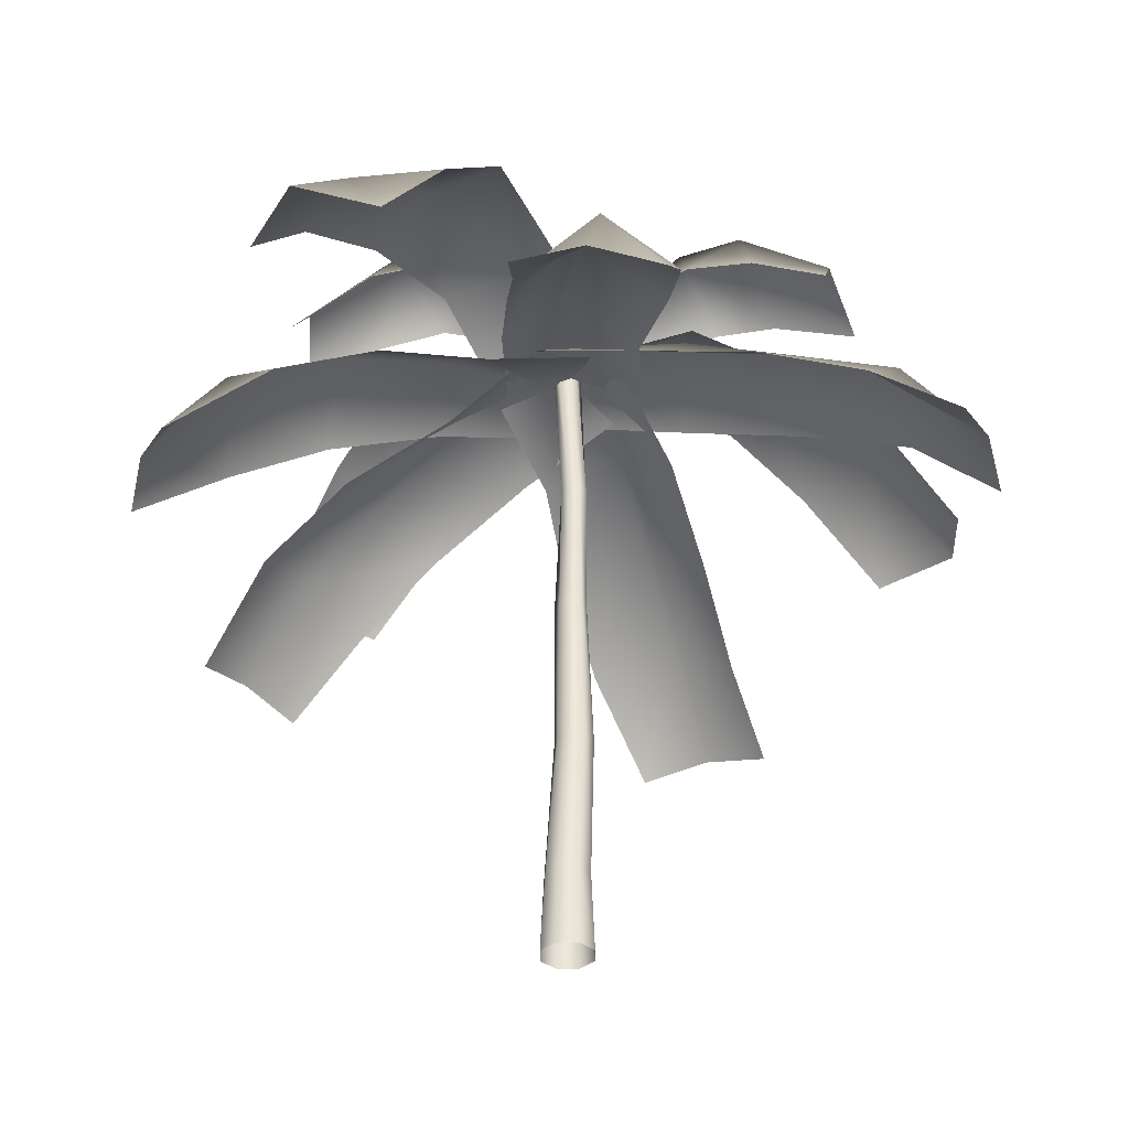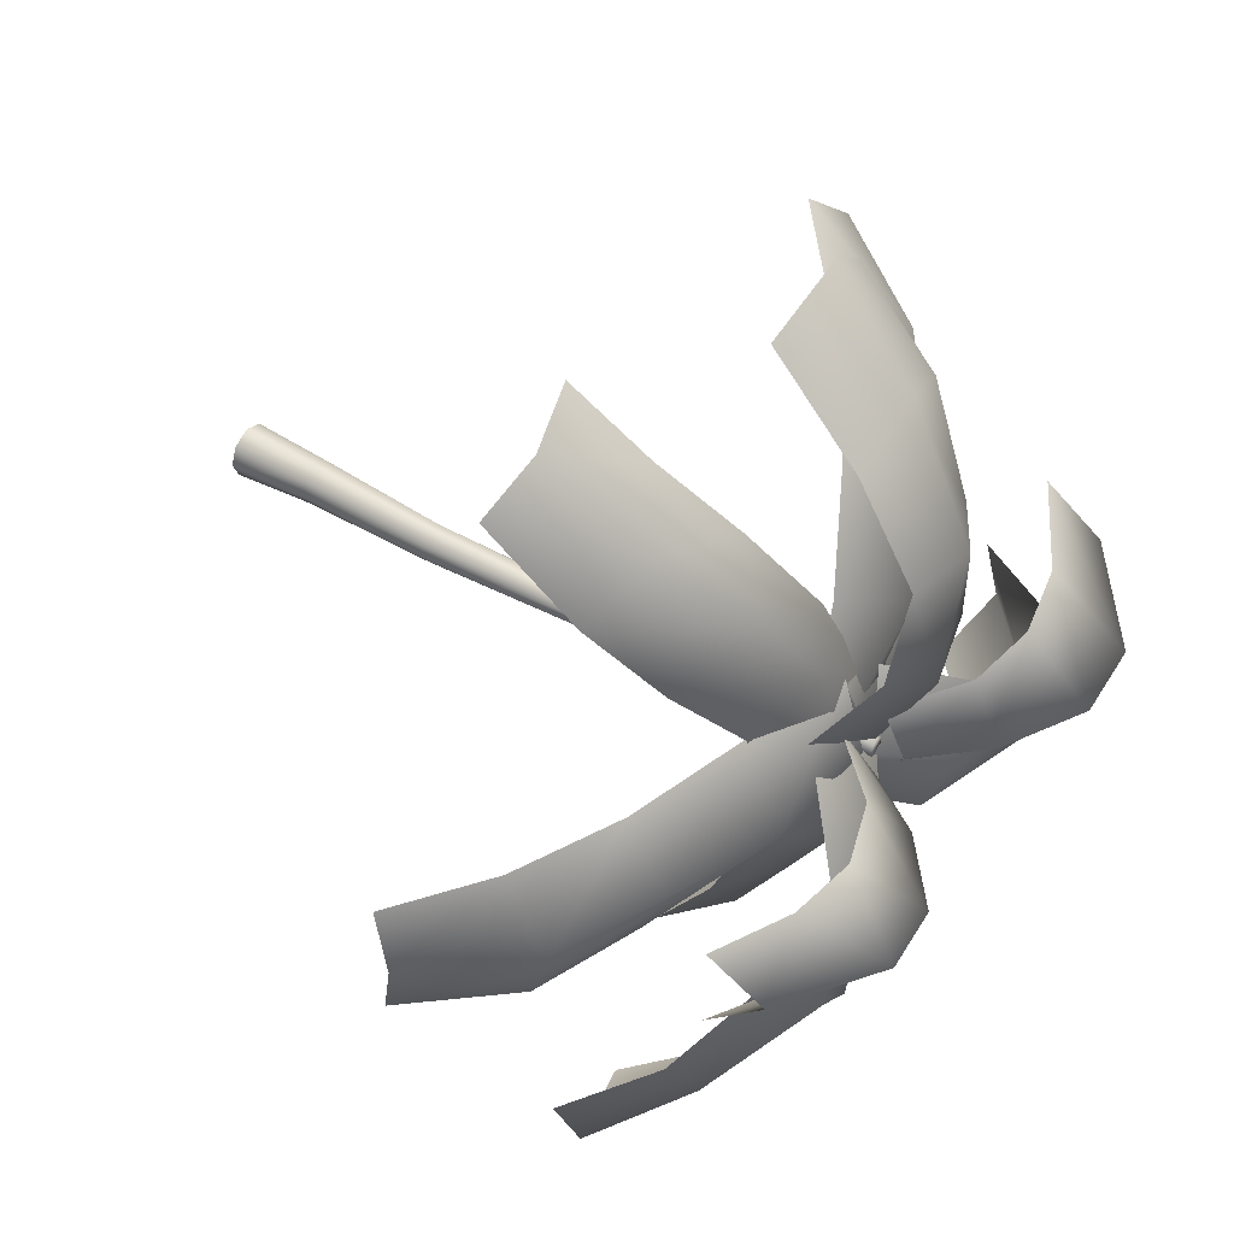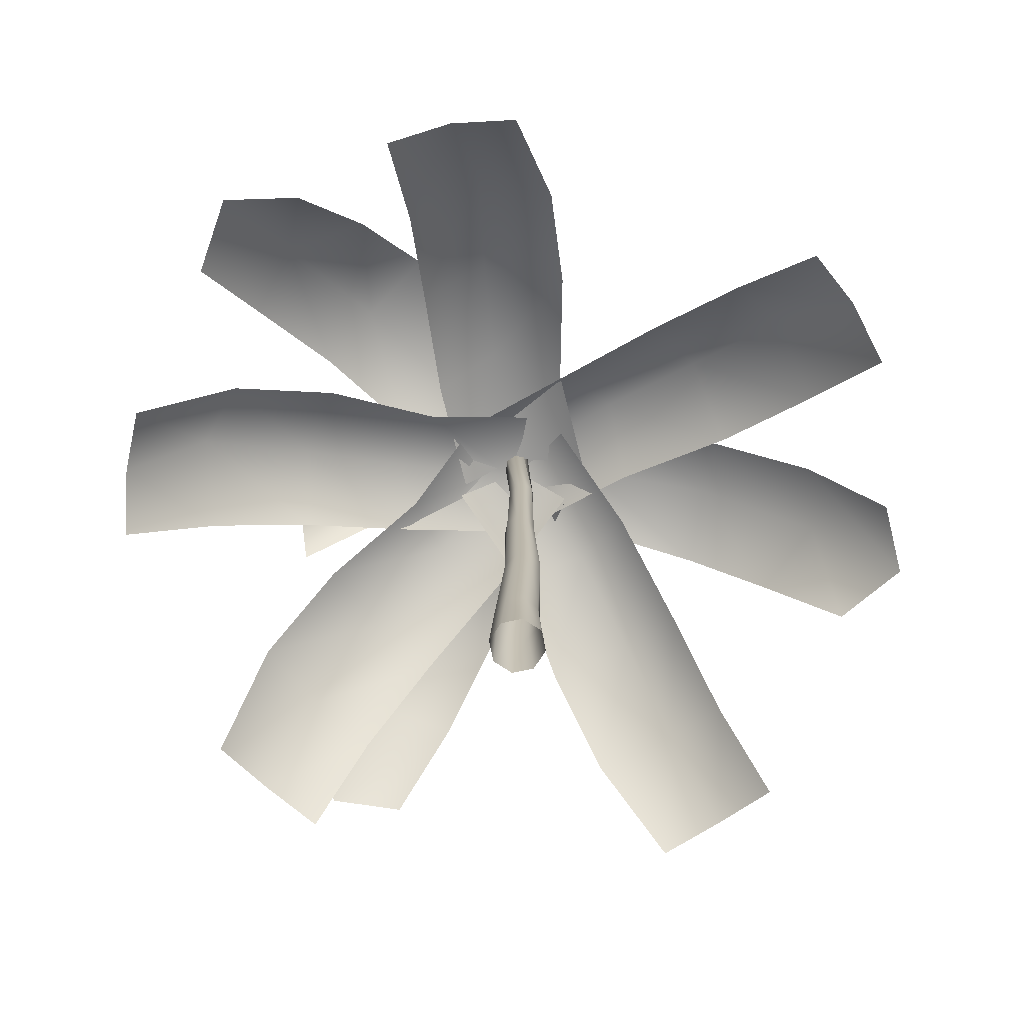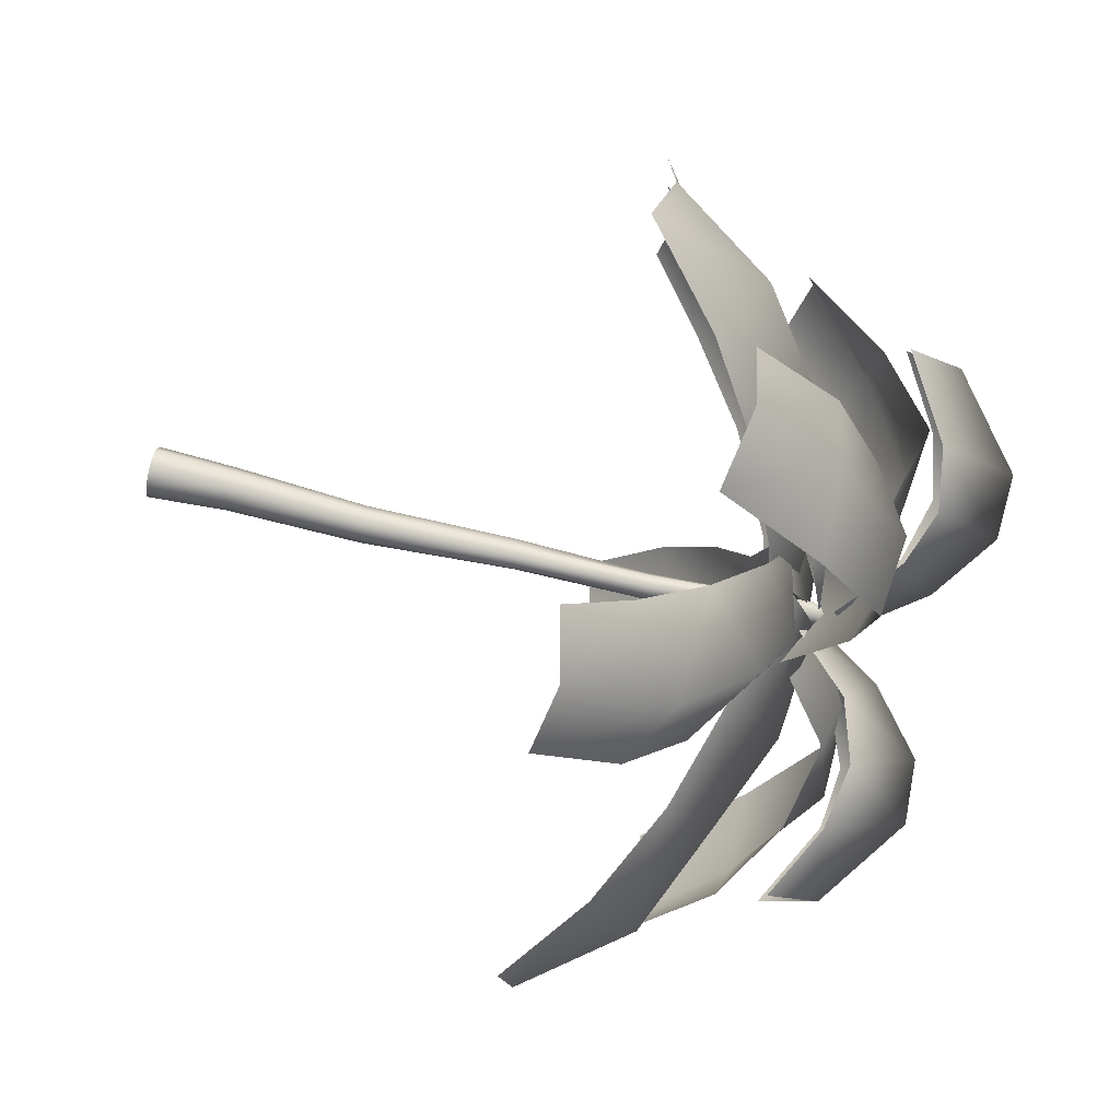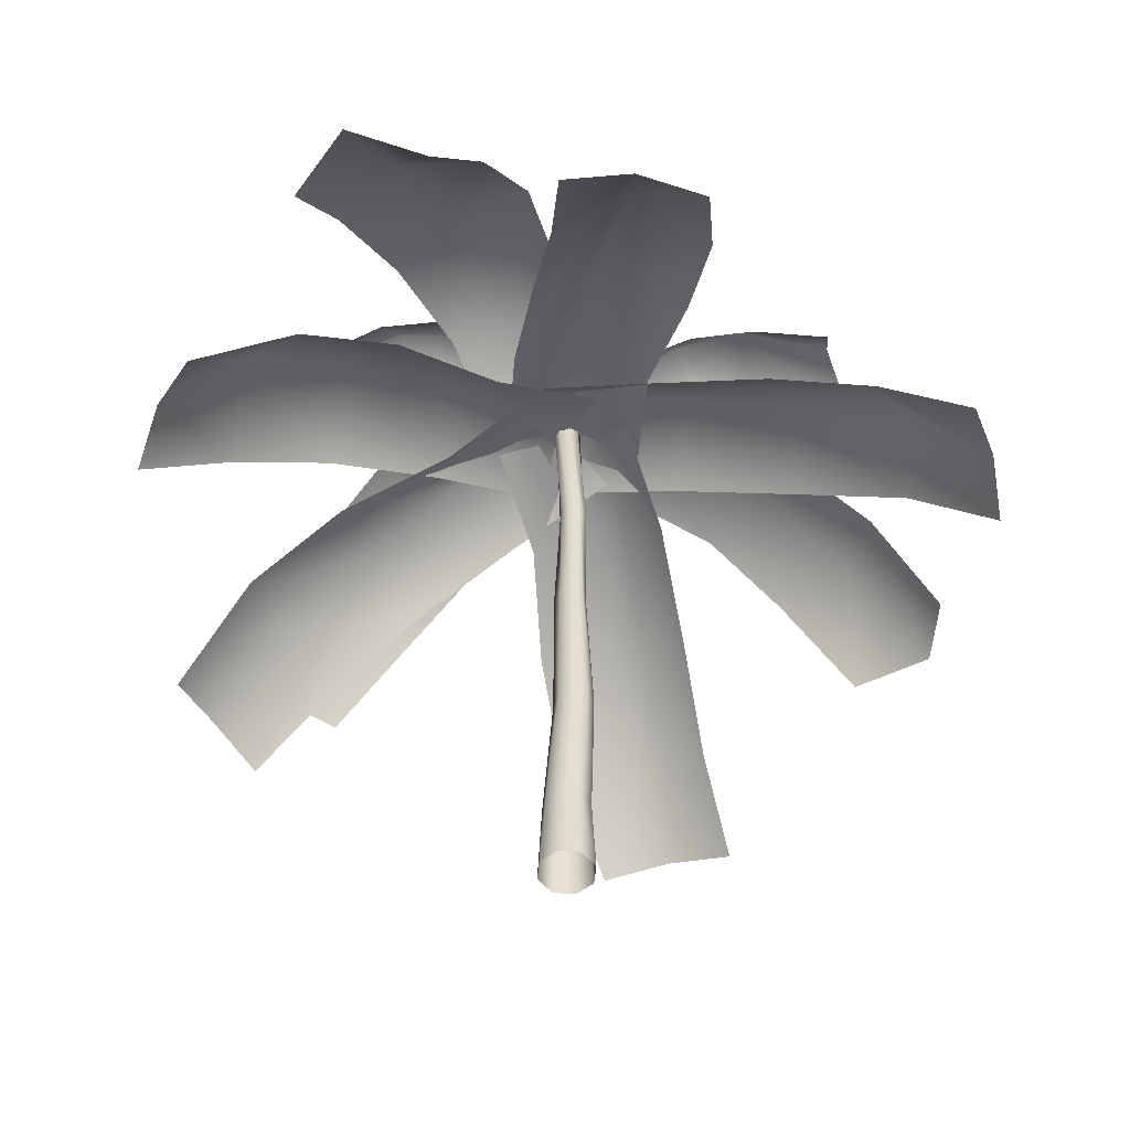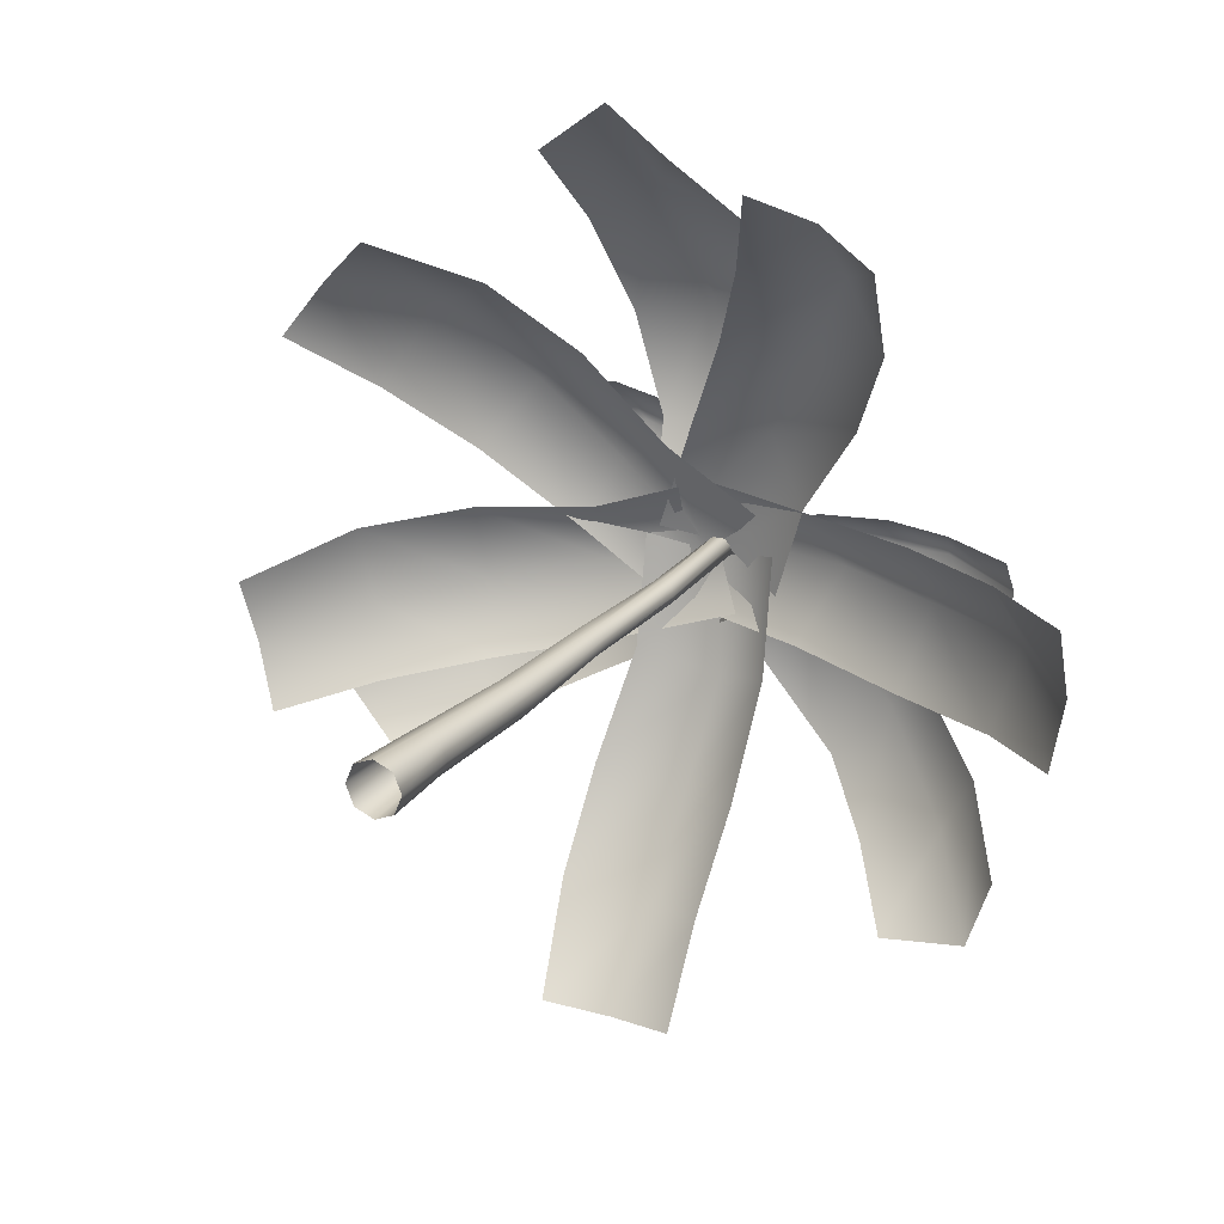
<metadata>
{"format":"obj","ext":"obj","renderer":"f3d","projection":"perspective","resolution":1024,"background":"white","views":[{"elev":-36.1,"azim":22.9,"up":"+Y"},{"elev":47.3,"azim":122.8,"up":"+Z"},{"elev":-74.5,"azim":34.4,"up":"+Y"},{"elev":78.9,"azim":102.5,"up":"+Z"},{"elev":-52.9,"azim":16.8,"up":"+Y"},{"elev":20.6,"azim":26.8,"up":"+Z"}]}
</metadata>
<code>
v 0.04118 7.686 0.6268
v -2.792 7.879 1.432
v -3.063 7.906 0.3963
v -0.2379 7.701 -0.4066
v -1.177 8.541 1.114
v -1.564 8.548 -0.02907
v -2.852 8.495 0.8934
v 0.04945 7.956 0.07297
v -1.181 9.283 0.4253
v -0.6169 8.311 0.8136
v -0.8787 8.35 -0.2241
v -0.4613 8.716 0.2232
v -1.849 8.434 1.307
v -2.279 8.381 0.1746
v -1.879 9.297 0.624
v 0.1928 7.309 -0.7617
v 3.129 7.592 -0.8705
v 3.144 7.623 0.1995
v 0.2175 7.328 0.3084
v 1.465 8.203 -0.9484
v 1.568 8.217 0.2539
v 3.04 8.208 -0.3355
v 0.0447 7.576 -0.2267
v 1.282 8.942 -0.2811
v 0.8567 7.955 -0.7889
v 0.863 7.998 0.2812
v 0.5529 8.352 -0.2539
v 2.166 8.117 -0.9756
v 2.316 8.073 0.2267
v 2.006 8.978 -0.3083
v -0.4956 7.338 0.5659
v -4.241 6.704 -1.376
v -3.723 6.524 -2.772
v 0.2339 7.101 -0.7223
v -2.494 8.401 -0.543
v -1.705 7.802 -1.941
v -4.423 6.807 -2.277
v 0.04972 7.604 -0.04824
v -2.012 8.349 -1.35
v -1.348 8.094 -0.05593
v -0.5973 7.893 -1.339
v -0.685 8.179 -0.5625
v -3.382 7.75 -0.953
v -2.758 7.343 -2.479
v -3.326 7.657 -1.926
v 0.6857 7.198 0.3898
v -0.1279 6.175 4.45
v -1.625 6.227 4.382
v -0.7813 7.217 0.0808
v 0.3912 8.035 2.749
v -1.251 7.72 2.375
v -0.9091 6.341 4.919
v -0.0161 7.61 0.1024
v -0.5205 8.146 2.544
v 0.4647 7.868 1.48
v -0.9982 7.925 1.153
v -0.1973 8.111 1.026
v 0.1713 7.296 3.635
v -1.514 7.156 3.481
v -0.7773 7.315 3.878
v -0.4748 7.198 -0.7047
v 2.414 6.175 -3.672
v 3.634 6.227 -2.801
v 0.5889 7.217 0.3518
v 1.054 8.035 -2.525
v 2.229 7.72 -1.319
v 3.325 6.341 -3.64
v -0.04184 7.61 -0.08205
v 1.708 8.146 -1.858
v 0.3029 7.868 -1.5
v 1.354 7.925 -0.4308
v 0.612 8.111 -0.7588
v 1.72 7.296 -3.15
v 3.051 7.156 -2.104
v 2.649 7.315 -2.838
v 0.7291 7.128 -0.4114
v 2.642 4.924 3.871
v 1.273 4.925 4.483
v -0.6432 7.109 0.1923
v 1.904 6.413 1.788
v 0.4115 6.302 2.574
v 1.986 5.086 4.246
v 0.05998 7.235 0.08536
v 1.162 6.982 2.396
v 1.162 6.827 0.7318
v -0.1672 6.856 1.426
v 0.5729 7.318 1.341
v 2.421 5.808 2.806
v 0.9052 5.607 3.545
v 1.809 6.251 3.443
v 0.5265 7.128 0.446
v -2.986 4.924 3.555
v -3.98 4.925 2.432
v -0.4607 7.109 -0.6823
v -1.22 6.413 2.226
v -2.417 6.302 1.038
v -3.54 5.086 3.041
v -0.1479 7.235 -0.04353
v -2.022 6.982 1.7
v -0.4344 6.827 1.202
v -1.495 6.856 0.1414
v -1.192 7.318 0.8221
v -2.036 5.808 3.024
v -3.195 5.607 1.8
v -2.827 6.251 2.631
v -0.09404 7.093 0.7863
v -4.633 4.89 -0.3958
v -4.255 4.891 -1.847
v 0.2921 7.075 -0.6623
v -2.545 6.378 0.3292
v -2.226 6.268 -1.327
v -4.516 5.052 -1.143
v -0.1121 7.448 -0.000388
v -2.556 6.755 -0.6301
v -1.257 6.793 0.41
v -0.9684 6.822 -1.062
v -1.436 7.401 -0.3963
v -3.663 5.773 0.0965
v -3.293 5.572 -1.548
v -3.658 6.11 -0.8594
v -0.7592 7.027 0.1224
v -0.9116 4.824 -4.565
v 0.587 4.824 -4.614
v 0.7395 7.008 0.08221
v -1.015 6.312 -2.358
v 0.6633 6.201 -2.521
v -0.1623 4.986 -4.665
v -0.009832 7.381 -0.1178
v -0.09855 6.688 -2.64
v -0.7279 6.726 -1.1
v 0.7652 6.755 -1.24
v -0.005211 7.334 -1.5
v -1.109 5.707 -3.496
v 0.5734 5.506 -3.607
v -0.1909 6.043 -3.762
v -0.1118 7.199 -0.7487
v 4.576 4.996 -0.9011
v 4.625 4.996 0.5975
v -0.07166 7.181 0.75
v 2.421 6.488 -1.01
v 2.505 6.367 0.6738
v 4.675 5.158 -0.1518
v 0.1284 7.554 0.000663
v 2.618 6.875 -0.07556
v 1.116 6.78 -0.7868
v 1.174 6.799 0.7119
v 1.419 7.411 -0.03745
v 3.613 5.991 -1.048
v 3.654 5.776 0.6356
v 3.798 6.337 -0.1137
v 0 0.004138 -0.2924
v 0.2068 0.004138 -0.2068
v 0.2924 0.004138 0
v 0.2068 0.004138 0.2068
v -0 0.004138 0.2924
v -0.2068 0.004138 0.2068
v -0.2924 0.004138 -0
v -0.2068 0.004138 -0.2068
v 0.05955 7.465 -0.1368
v 0.1388 7.465 -0.05459
v 0.1368 7.465 0.05955
v 0.05459 7.465 0.1388
v -0.05955 7.465 0.1368
v -0.1388 7.465 0.05459
v -0.1368 7.465 -0.05955
v -0.05459 7.465 -0.1388
v 0.1555 0.8944 -0.1906
v -0.02484 0.8944 -0.2447
v 0.2447 0.8944 -0.02484
v 0.1906 0.8944 0.1555
v 0.02484 0.8944 0.2447
v -0.1555 0.8944 0.1906
v -0.2447 0.8944 0.02484
v -0.1906 0.8944 -0.1555
v 0.09884 4.15 -0.1617
v -0.0318 4.13 -0.1576
v 0.1941 4.165 -0.0711
v 0.1981 4.166 0.06118
v 0.1086 4.152 0.1576
v -0.022 4.131 0.1617
v -0.1172 4.116 0.0711
v -0.1213 4.115 -0.06118
v 0 7.629 -0
v -0.07322 7.629 -0.07322
v -0.1035 7.629 -0
v -0.07322 7.629 0.07322
v -0 7.629 0.1035
v 0.07322 7.629 0.07322
v 0.1035 7.629 -0
v 0.07322 7.629 -0.07322
v -0 7.629 -0.1035
v 0.1848 2.447 -0.1768
v 0.02821 2.437 -0.2032
v 0.2769 2.454 -0.0469
v 0.2506 2.454 0.1105
v 0.1212 2.447 0.2032
v -0.03546 2.437 0.1768
v -0.1276 2.43 0.0469
v -0.1012 2.43 -0.1105
v 0.1752 5.676 -0.1082
v 0.07025 5.666 -0.1472
v 0.2218 5.684 -0.005774
v 0.1827 5.684 0.09999
v 0.08092 5.677 0.1472
v -0.02403 5.667 0.1082
v -0.07062 5.659 0.005774
v -0.03157 5.659 -0.09999
f 151 168 167
f 151 167 152
f 152 167 169
f 152 169 153
f 153 169 170
f 153 170 154
f 154 170 171
f 154 171 155
f 155 171 172
f 155 172 156
f 156 172 173
f 156 173 157
f 157 173 174
f 157 174 158
f 168 151 158
f 168 158 174
f 159 166 184
f 159 184 191
f 166 165 185
f 166 185 184
f 165 164 186
f 165 186 185
f 164 163 187
f 164 187 186
f 163 162 188
f 163 188 187
f 162 161 189
f 162 189 188
f 161 160 190
f 161 190 189
f 160 159 191
f 160 191 190
f 183 190 191
f 183 189 190
f 183 188 189
f 183 187 188
f 183 186 187
f 183 185 186
f 183 184 185
f 183 191 184
f 168 193 192
f 168 192 167
f 193 176 175
f 193 175 192
f 167 192 194
f 167 194 169
f 192 175 177
f 192 177 194
f 169 194 195
f 169 195 170
f 194 177 178
f 194 178 195
f 170 195 196
f 170 196 171
f 195 178 179
f 195 179 196
f 171 196 197
f 171 197 172
f 196 179 180
f 196 180 197
f 172 197 198
f 172 198 173
f 197 180 181
f 197 181 198
f 173 198 199
f 173 199 174
f 198 181 182
f 198 182 199
f 176 193 199
f 176 199 182
f 193 168 174
f 193 174 199
f 176 201 200
f 176 200 175
f 201 159 160
f 201 160 200
f 175 200 202
f 175 202 177
f 200 160 161
f 200 161 202
f 177 202 203
f 177 203 178
f 202 161 162
f 202 162 203
f 178 203 204
f 178 204 179
f 203 162 163
f 203 163 204
f 179 204 205
f 179 205 180
f 204 163 164
f 204 164 205
f 180 205 206
f 180 206 181
f 205 164 165
f 205 165 206
f 181 206 207
f 181 207 182
f 206 165 166
f 206 166 207
f 159 201 207
f 159 207 166
f 201 176 182
f 201 182 207
f 9 12 11
f 9 11 6
f 12 8 4
f 12 4 11
f 5 10 12
f 5 12 9
f 10 1 8
f 10 8 12
f 7 15 14
f 7 14 3
f 15 9 6
f 15 6 14
f 2 13 15
f 2 15 7
f 13 5 9
f 13 9 15
f 24 27 26
f 24 26 21
f 27 23 19
f 27 19 26
f 20 25 27
f 20 27 24
f 25 16 23
f 25 23 27
f 22 30 29
f 22 29 18
f 30 24 21
f 30 21 29
f 17 28 30
f 17 30 22
f 28 20 24
f 28 24 30
f 39 42 41
f 39 41 36
f 42 38 34
f 42 34 41
f 35 40 42
f 35 42 39
f 40 31 38
f 40 38 42
f 37 45 44
f 37 44 33
f 45 39 36
f 45 36 44
f 32 43 45
f 32 45 37
f 43 35 39
f 43 39 45
f 54 57 56
f 54 56 51
f 57 53 49
f 57 49 56
f 50 55 57
f 50 57 54
f 55 46 53
f 55 53 57
f 52 60 59
f 52 59 48
f 60 54 51
f 60 51 59
f 47 58 60
f 47 60 52
f 58 50 54
f 58 54 60
f 69 72 71
f 69 71 66
f 72 68 64
f 72 64 71
f 65 70 72
f 65 72 69
f 70 61 68
f 70 68 72
f 67 75 74
f 67 74 63
f 75 69 66
f 75 66 74
f 62 73 75
f 62 75 67
f 73 65 69
f 73 69 75
f 84 87 86
f 84 86 81
f 87 83 79
f 87 79 86
f 80 85 87
f 80 87 84
f 85 76 83
f 85 83 87
f 82 90 89
f 82 89 78
f 90 84 81
f 90 81 89
f 77 88 90
f 77 90 82
f 88 80 84
f 88 84 90
f 99 102 101
f 99 101 96
f 102 98 94
f 102 94 101
f 95 100 102
f 95 102 99
f 100 91 98
f 100 98 102
f 97 105 104
f 97 104 93
f 105 99 96
f 105 96 104
f 92 103 105
f 92 105 97
f 103 95 99
f 103 99 105
f 114 117 116
f 114 116 111
f 117 113 109
f 117 109 116
f 110 115 117
f 110 117 114
f 115 106 113
f 115 113 117
f 112 120 119
f 112 119 108
f 120 114 111
f 120 111 119
f 107 118 120
f 107 120 112
f 118 110 114
f 118 114 120
f 129 132 131
f 129 131 126
f 132 128 124
f 132 124 131
f 125 130 132
f 125 132 129
f 130 121 128
f 130 128 132
f 127 135 134
f 127 134 123
f 135 129 126
f 135 126 134
f 122 133 135
f 122 135 127
f 133 125 129
f 133 129 135
f 144 147 146
f 144 146 141
f 147 143 139
f 147 139 146
f 140 145 147
f 140 147 144
f 145 136 143
f 145 143 147
f 142 150 149
f 142 149 138
f 150 144 141
f 150 141 149
f 137 148 150
f 137 150 142
f 148 140 144
f 148 144 150

</code>
